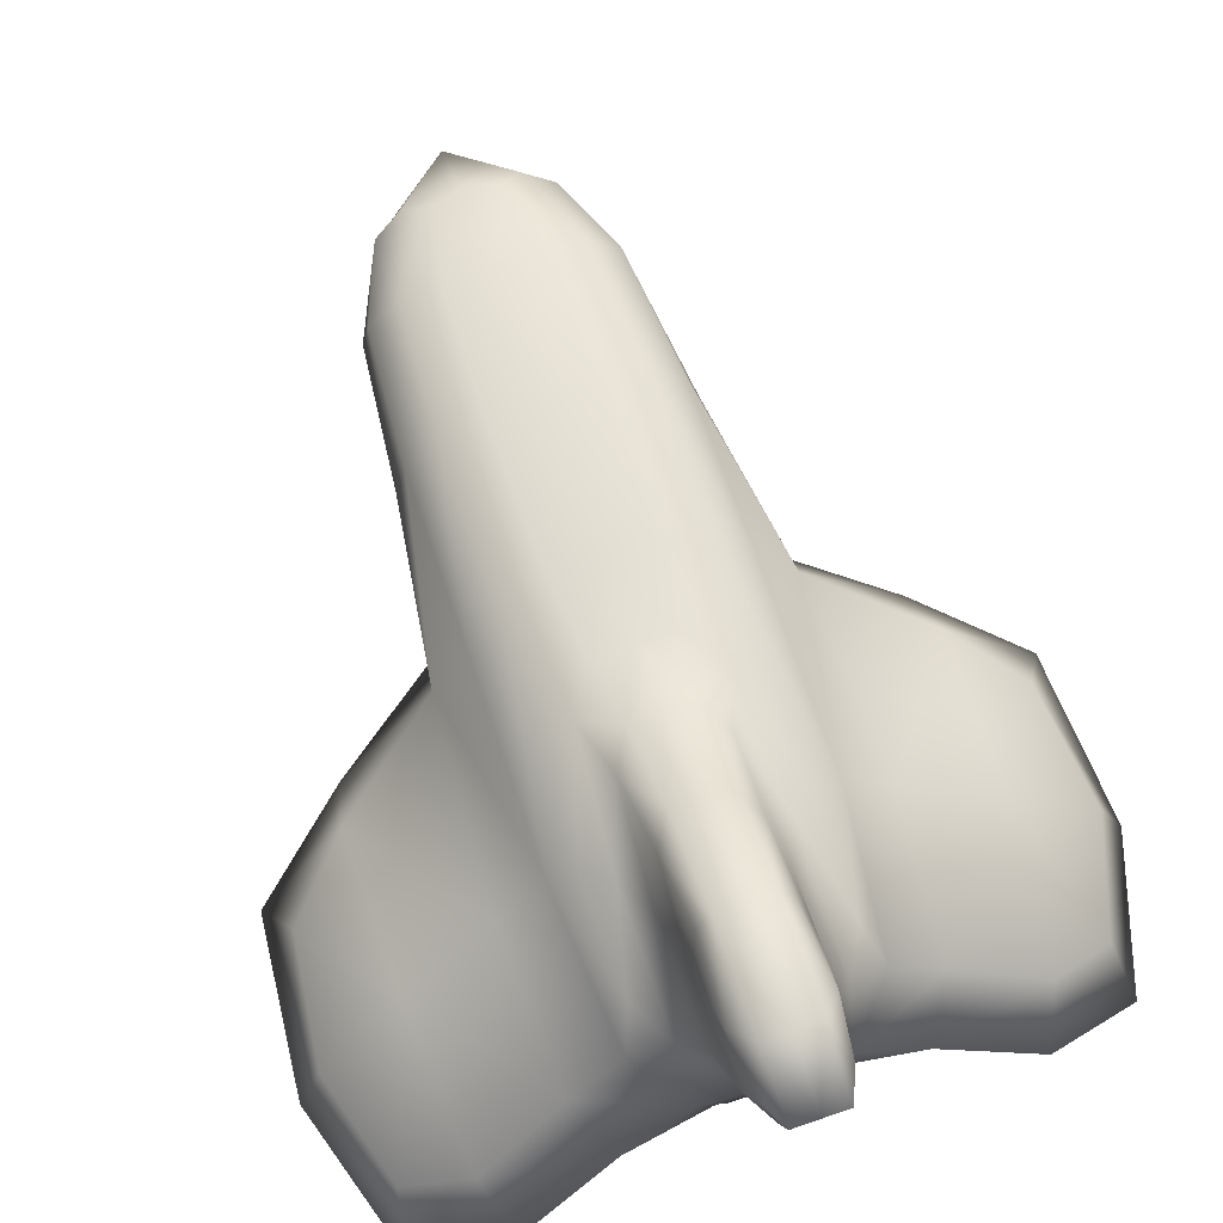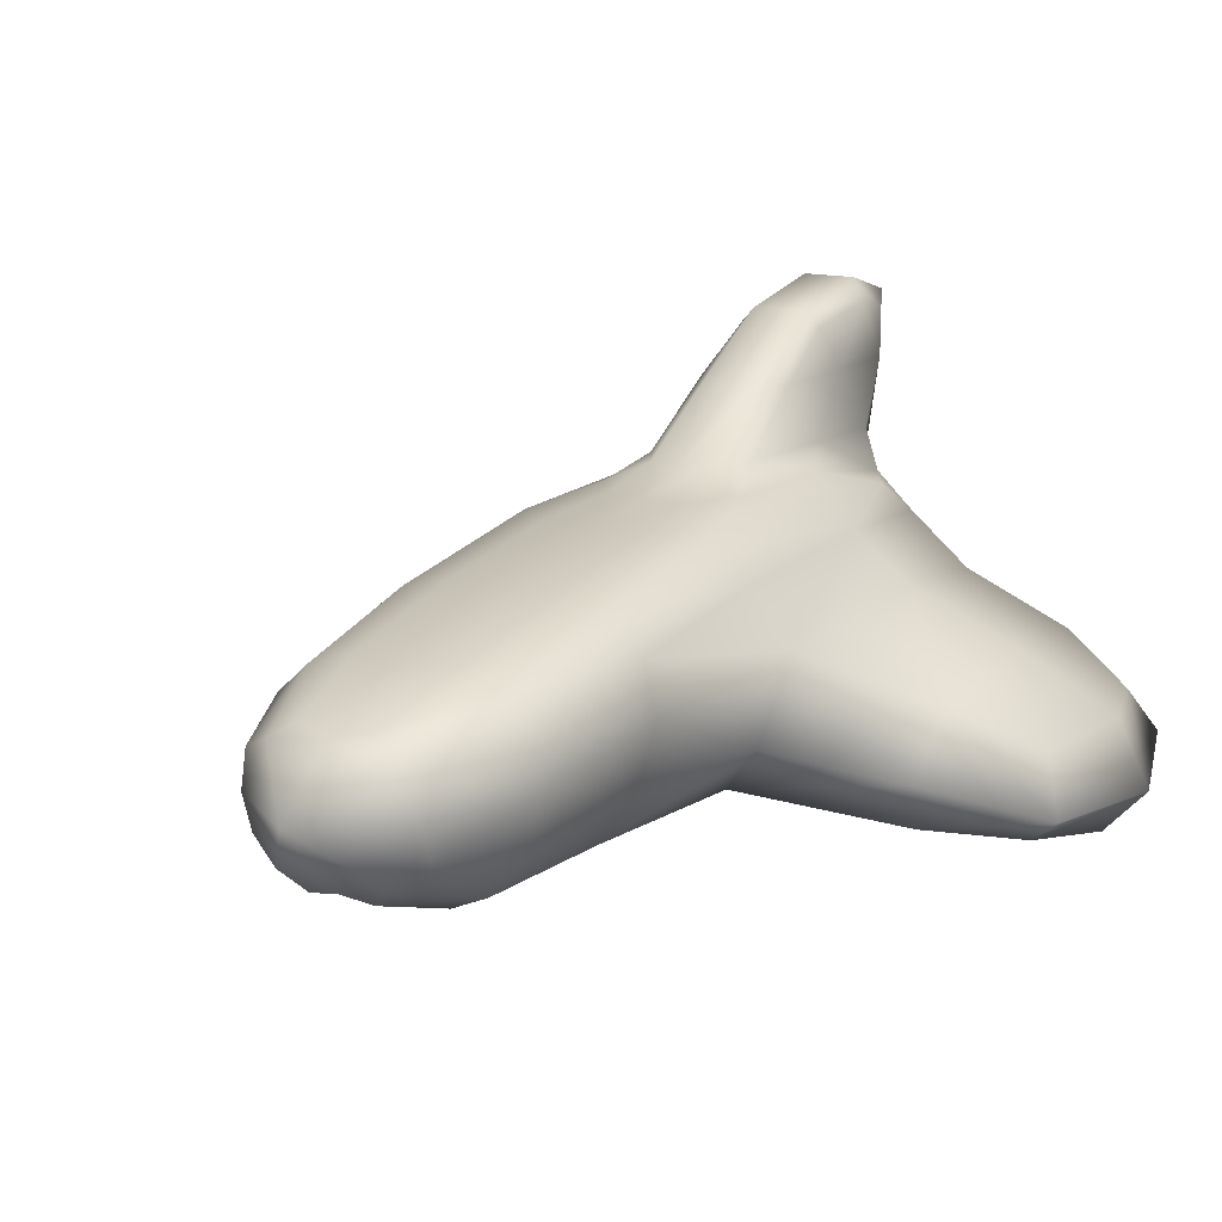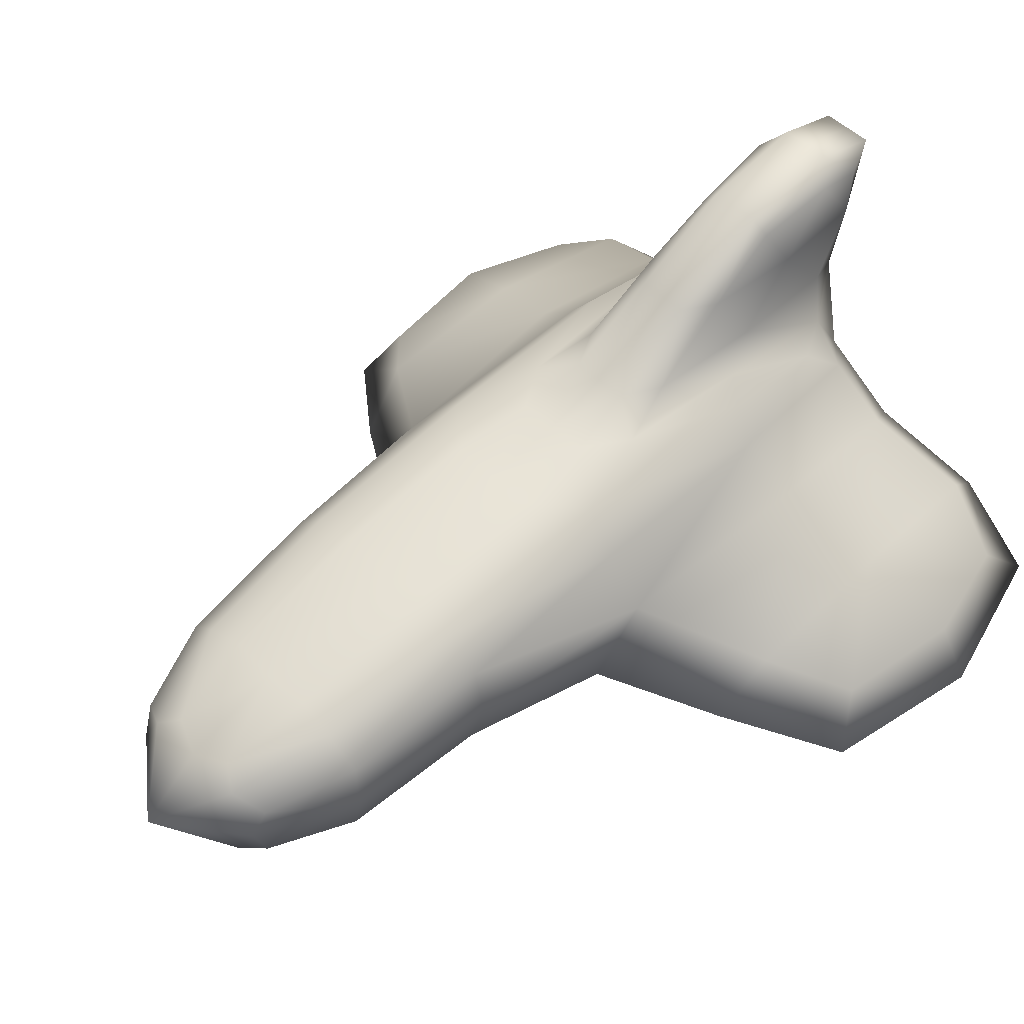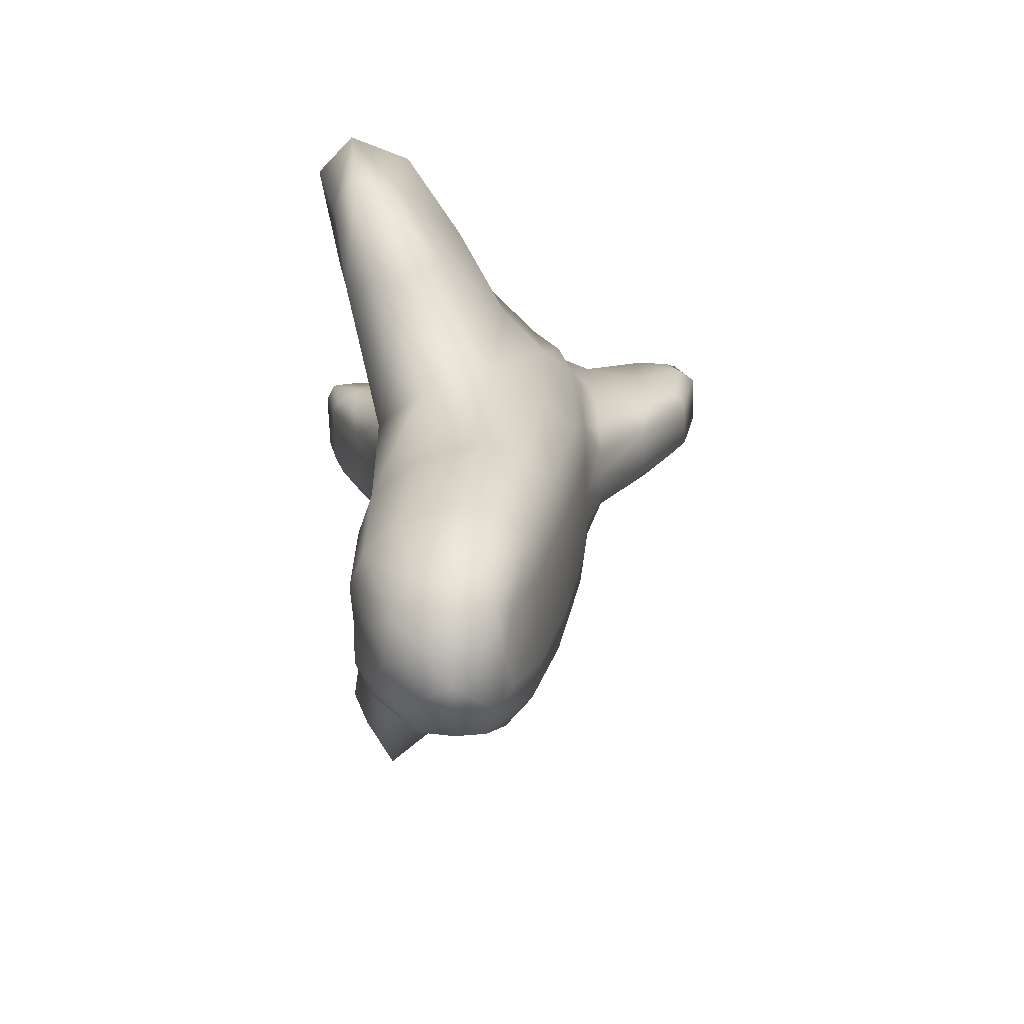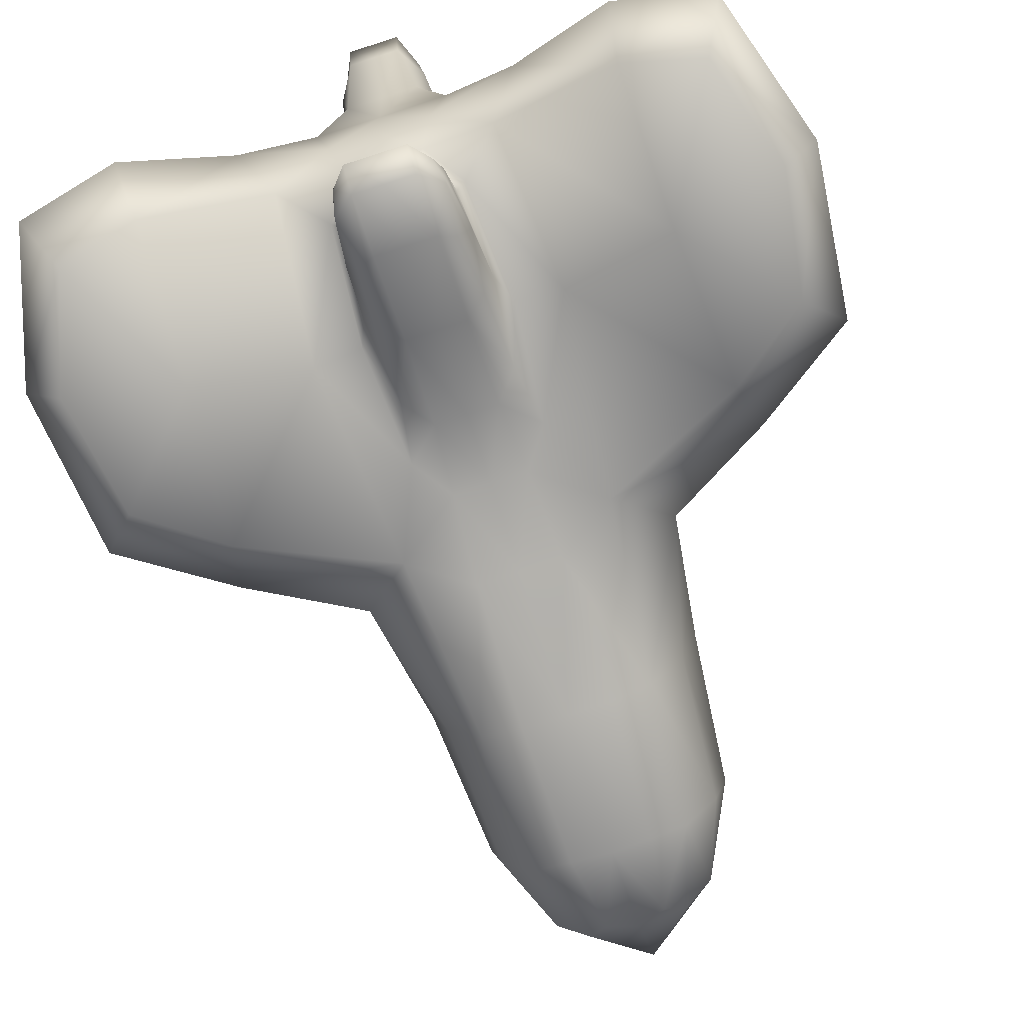
<metadata>
{"format":"obj","ext":"obj","renderer":"f3d","projection":"perspective","resolution":1024,"background":"white","views":[{"elev":73.6,"azim":-18.8,"up":"+Y"},{"elev":14.1,"azim":-150.1,"up":"+Y"},{"elev":50.8,"azim":-133.9,"up":"+Y"},{"elev":-70.2,"azim":92.2,"up":"+Z"},{"elev":-76.8,"azim":17.8,"up":"+Y"}]}
</metadata>
<code>
o shield_Cube
v 1.562 0.8091 1.527
v 0.807 0.2061 4.053
v 0.5471 -1.69 -3.137
v 0.4568 -1.526 3.66
v 0.9347 1.336 1.85
v 2.864 -2.147 1.985
v 4.669 -1.9 2.444
v 2.936 -1.287 4.567
v 3.29 -0.3744 1.985
v 3.219 -1.235 -0.5959
v 0.4673 1.336 -0.3535
v 0.3116 2.252 1.512
v 0.3116 3.169 4.001
v 0.3116 2.252 4.662
v 0.6231 2.252 3.087
v 0.9908 -0.8921 -5.949
v 0.6231 0.9756 -3.137
v 1.486 -0.8834 -3.137
v 1.562 0.4492 -3.137
v 0.3648 -1.364 -5.949
v 1.041 -0.06928 -5.949
v 0.4154 0.2817 -5.949
v 0.9136 -1.526 1.714
v 0.4568 -1.526 -0.2329
v 0.3664 -2.623 3.505
v 0.7329 -2.074 2.703
v 0.3664 -2.074 1.735
v 0.3664 -2.074 3.67
v -1.562 0.8091 1.527
v -0.807 0.2061 4.053
v -0.5471 -1.69 -3.137
v -0.4568 -1.526 3.66
v -0.9347 1.336 1.85
v -2.864 -2.147 1.985
v -4.669 -1.9 2.444
v -2.936 -1.287 4.567
v -3.29 -0.3744 1.985
v -3.219 -1.235 -0.5959
v -0.4673 1.336 -0.3535
v -0.3116 2.252 1.512
v -0.3116 3.169 4.001
v -0.3116 2.252 4.662
v -0.6231 2.252 3.087
v -0.9908 -0.8921 -5.949
v -0.6231 0.9756 -3.137
v -1.486 -0.8834 -3.137
v -1.562 0.4492 -3.137
v -0.3648 -1.364 -5.949
v -1.041 -0.06928 -5.949
v -0.4154 0.2817 -5.949
v -0.9136 -1.526 1.714
v -0.4568 -1.526 -0.2329
v -0.3664 -2.623 3.505
v -0.7329 -2.074 2.703
v -0.3664 -2.074 1.735
v -0.3664 -2.074 3.67
v 1.492 -1.682 1.688
v 1.562 0.7191 -0.9027
v 1.247 1.204 1.607
v 1.679 -0.5811 4.182
v 0.5895 -1.093 3.955
v 0.4354 1.282 4.205
v 0 0.05533 4.053
v 0.6413 -2.486 3.304
v 0 1.336 -0.3535
v 0.5246 -1.567 -1.343
v 1.919 -0.8405 -1.433
v 1.373 0.6583 3.421
v 2.152 0.25 1.641
v 4.2 -2.395 2.33
v 4.094 -1.772 4.293
v 4.447 -1.707 0.3662
v 4.341 -1.084 2.33
v 3.024 -1.918 0.04945
v 2.812 -1.933 3.921
v 3.131 -0.6274 3.921
v 3.343 -0.5645 0.04945
v 0.9027 1.053 3.502
v 0.701 1.565 2.321
v 0.3505 1.565 0.4361
v 0.3116 2.939 4.802
v 0 3.169 4.001
v 0.5452 2.939 3.773
v 0.3116 2.939 2.744
v 0 2.252 1.512
v 0.5452 2.252 1.906
v 0 2.252 4.662
v 0.5452 2.252 4.269
v 1.432 0.1396 -4.909
v 0.5015 -1.69 -4.909
v 1.362 -1.016 -4.909
v 0 -1.69 -3.137
v 1.055 -1.488 -3.137
v 0.5712 0.6222 -4.909
v 0 0.9756 -3.137
v 1.169 0.844 -3.137
v 1.701 -0.1472 -3.137
v 0.5842 1.246 -1.373
v 0.8178 1.336 0.1973
v 0.6758 0.1105 -6.117
v 0.6125 -1.124 -6.117
v 0.9776 -0.4462 -6.117
v 0 -1.242 -6.117
v 0 0.1982 -6.117
v 0.7781 -1.663 2.054
v 0.389 -1.663 3.466
v 0.389 -1.663 0.6427
v 0 -1.526 3.66
v 0.7994 -1.526 3.173
v 0.7994 -1.526 0.2537
v 0 -1.526 -0.2329
v 0.3664 -2.486 3.83
v 0 -2.623 3.505
v 0.3664 -2.486 2.778
v 0 -2.074 1.735
v 0 -2.074 3.67
v 0.6413 -2.074 3.428
v 0.6413 -2.074 1.977
v -1.492 -1.682 1.688
v -1.562 0.7191 -0.9027
v -1.247 1.204 1.607
v -1.679 -0.5811 4.182
v -0.5895 -1.093 3.955
v -0.4354 1.282 4.205
v -0.6413 -2.486 3.304
v -0.5246 -1.567 -1.343
v -1.919 -0.8405 -1.433
v -1.373 0.6583 3.421
v -2.152 0.25 1.641
v -4.2 -2.395 2.33
v -4.094 -1.772 4.293
v -4.447 -1.707 0.3662
v -4.341 -1.084 2.33
v -3.024 -1.918 0.04945
v -2.812 -1.933 3.921
v -3.131 -0.6274 3.921
v -3.343 -0.5645 0.04945
v -0.9027 1.053 3.502
v -0.701 1.565 2.321
v -0.3505 1.565 0.4361
v -0.3116 2.939 4.802
v -0.5452 2.939 3.773
v -0.3116 2.939 2.744
v -0.5452 2.252 1.906
v -0.5452 2.252 4.269
v -1.432 0.1396 -4.909
v -0.5015 -1.69 -4.909
v -1.362 -1.016 -4.909
v -1.055 -1.488 -3.137
v -0.5712 0.6222 -4.909
v -1.169 0.844 -3.137
v -1.701 -0.1472 -3.137
v -0.5842 1.246 -1.373
v -0.8178 1.336 0.1973
v -0.6758 0.1105 -6.117
v -0.6125 -1.124 -6.117
v -0.9776 -0.4462 -6.117
v -0.7781 -1.663 2.054
v -0.389 -1.663 3.466
v -0.389 -1.663 0.6427
v -0.7994 -1.526 3.173
v -0.7994 -1.526 0.2537
v -0.3664 -2.486 3.83
v -0.3664 -2.486 2.778
v -0.6413 -2.074 3.428
v -0.6413 -2.074 1.977
v 1.263 -1.515 -0.8412
v 1.153 1.194 -0.8472
v 1.298 -1.45 3.689
v 1.199 1.035 2.966
v 2.015 0.0691 -0.8709
v 2.016 0.03598 3.546
v 3.773 -2.119 3.687
v 3.993 -2.089 0.7941
v 3.93 -1.153 3.687
v 4.15 -1.102 0.7941
v 0.6346 1.494 3.734
v 0.6134 1.565 0.9072
v 0.4846 2.761 4.402
v 0.4846 2.761 2.788
v 1.52 -0.3896 -4.951
v 1.046 0.4807 -4.951
v 0.9447 -1.491 -4.951
v 0.6808 -1.663 3.113
v 0.6808 -1.663 0.9956
v 0.57 -2.379 3.597
v 0.57 -2.379 2.699
v -1.263 -1.515 -0.8412
v -1.153 1.194 -0.8472
v -1.298 -1.45 3.689
v -1.199 1.035 2.966
v 0 -1.567 -1.343
v 0 1.246 -1.373
v 0 -1.131 3.955
v 0 1.245 4.205
v -2.015 0.0691 -0.8709
v -2.016 0.03598 3.546
v -3.773 -2.119 3.687
v -3.993 -2.089 0.7941
v -3.93 -1.153 3.687
v -4.15 -1.102 0.7941
v -0.6346 1.494 3.734
v 0 -0.4252 -6.876
v 0 1.565 0.4361
v -0.6134 1.565 0.9072
v -0.4846 2.761 4.402
v 0 2.939 4.802
v 0 2.939 2.744
v -0.4846 2.761 2.788
v -1.52 -0.3896 -4.951
v -1.046 0.4807 -4.951
v 0 0.6013 -4.951
v 0 -1.659 -4.951
v -0.9447 -1.491 -4.951
v -0.6808 -1.663 3.113
v -0.6808 -1.663 0.9956
v -0 -1.663 3.466
v 0 -1.663 0.6427
v -0.57 -2.379 3.597
v -0.57 -2.379 2.699
v 0 -2.486 3.83
v -0 -2.486 2.778
f 1 171 58
f 1 168 59
f 1 170 68
f 68 69 1
f 61 60 2
f 2 172 68
f 68 78 2
f 78 62 2
f 62 63 2
f 63 61 2
f 93 66 3
f 66 92 3
f 92 90 3
f 90 93 3
f 4 169 61
f 4 194 108
f 108 106 4
f 106 109 4
f 79 78 5
f 5 170 59
f 59 99 5
f 5 178 79
f 6 169 57
f 57 74 6
f 6 174 70
f 6 173 75
f 7 174 72
f 7 176 73
f 7 175 71
f 7 173 70
f 76 60 8
f 60 75 8
f 75 71 8
f 8 175 76
f 77 69 9
f 9 172 76
f 9 175 73
f 9 176 77
f 10 167 67
f 10 171 77
f 77 72 10
f 72 74 10
f 65 80 11
f 80 99 11
f 11 168 98
f 11 193 65
f 12 178 80
f 12 204 85
f 85 84 12
f 84 86 12
f 13 207 81
f 13 179 83
f 83 84 13
f 13 208 82
f 14 195 62
f 62 88 14
f 14 179 81
f 81 87 14
f 15 177 79
f 79 86 15
f 15 180 83
f 83 88 15
f 16 181 91
f 16 183 101
f 101 102 16
f 95 98 17
f 98 96 17
f 96 94 17
f 94 95 17
f 97 67 18
f 67 93 18
f 93 91 18
f 18 181 97
f 96 58 19
f 19 171 97
f 97 89 19
f 19 182 96
f 20 183 90
f 20 213 103
f 103 101 20
f 21 182 89
f 21 181 102
f 102 100 21
f 22 212 94
f 22 182 100
f 100 104 22
f 110 57 23
f 57 109 23
f 109 105 23
f 23 185 110
f 24 192 66
f 24 167 110
f 110 107 24
f 107 111 24
f 25 186 112
f 25 221 113
f 113 114 25
f 114 64 25
f 118 105 26
f 26 184 117
f 117 64 26
f 26 187 118
f 27 218 107
f 27 185 118
f 118 114 27
f 114 115 27
f 117 106 28
f 28 217 116
f 28 221 112
f 28 186 117
f 29 196 129
f 129 128 29
f 29 191 121
f 29 189 120
f 122 123 30
f 123 63 30
f 63 124 30
f 124 138 30
f 138 128 30
f 30 197 122
f 126 149 31
f 149 147 31
f 147 92 31
f 92 126 31
f 32 190 161
f 161 159 32
f 159 108 32
f 32 194 123
f 138 139 33
f 33 205 154
f 154 121 33
f 33 191 138
f 34 190 135
f 34 198 130
f 34 199 134
f 134 119 34
f 35 199 130
f 35 198 131
f 35 200 133
f 35 201 132
f 122 136 36
f 36 200 131
f 131 135 36
f 135 122 36
f 129 137 37
f 37 201 133
f 37 200 136
f 37 197 129
f 38 188 134
f 134 132 38
f 132 137 38
f 38 196 127
f 140 65 39
f 39 193 153
f 39 189 154
f 154 140 39
f 40 205 144
f 144 143 40
f 143 85 40
f 40 204 140
f 41 207 82
f 82 143 41
f 143 142 41
f 41 206 141
f 42 195 87
f 87 141 42
f 42 206 145
f 145 124 42
f 43 202 145
f 145 142 43
f 43 209 144
f 144 139 43
f 44 210 157
f 157 156 44
f 44 214 148
f 153 95 45
f 95 150 45
f 150 151 45
f 151 153 45
f 127 152 46
f 46 210 148
f 148 149 46
f 149 127 46
f 120 151 47
f 47 211 146
f 146 152 47
f 47 196 120
f 48 214 156
f 156 103 48
f 48 213 147
f 49 211 155
f 155 157 49
f 49 210 146
f 50 212 104
f 104 155 50
f 50 211 150
f 119 162 51
f 51 216 158
f 158 161 51
f 161 119 51
f 52 192 111
f 111 160 52
f 160 162 52
f 52 188 126
f 53 219 125
f 125 164 53
f 53 222 113
f 113 163 53
f 158 166 54
f 54 220 125
f 125 165 54
f 54 215 158
f 55 218 115
f 55 222 164
f 164 166 55
f 55 216 160
f 159 165 56
f 56 219 163
f 163 116 56
f 56 217 159
f 1 69 171
f 1 58 168
f 1 59 170
f 68 172 69
f 61 169 60
f 2 60 172
f 68 170 78
f 78 177 62
f 62 195 63
f 63 194 61
f 93 167 66
f 66 192 92
f 92 213 90
f 90 183 93
f 4 109 169
f 4 61 194
f 108 217 106
f 106 184 109
f 79 177 78
f 5 78 170
f 59 168 99
f 5 99 178
f 6 75 169
f 57 167 74
f 6 74 174
f 6 70 173
f 7 70 174
f 7 72 176
f 7 73 175
f 7 71 173
f 76 172 60
f 60 169 75
f 75 173 71
f 8 71 175
f 77 171 69
f 9 69 172
f 9 76 175
f 9 73 176
f 10 74 167
f 10 67 171
f 77 176 72
f 72 174 74
f 65 204 80
f 80 178 99
f 11 99 168
f 11 98 193
f 12 86 178
f 12 80 204
f 85 208 84
f 84 180 86
f 13 82 207
f 13 81 179
f 83 180 84
f 13 84 208
f 14 87 195
f 62 177 88
f 14 88 179
f 81 207 87
f 15 88 177
f 79 178 86
f 15 86 180
f 83 179 88
f 16 102 181
f 16 91 183
f 101 203 102
f 95 193 98
f 98 168 96
f 96 182 94
f 94 212 95
f 97 171 67
f 67 167 93
f 93 183 91
f 18 91 181
f 96 168 58
f 19 58 171
f 97 181 89
f 19 89 182
f 20 101 183
f 20 90 213
f 103 203 101
f 21 100 182
f 21 89 181
f 102 203 100
f 22 104 212
f 22 94 182
f 100 203 104
f 110 167 57
f 57 169 109
f 109 184 105
f 23 105 185
f 24 111 192
f 24 66 167
f 110 185 107
f 107 218 111
f 25 64 186
f 25 112 221
f 113 222 114
f 114 187 64
f 118 185 105
f 26 105 184
f 117 186 64
f 26 64 187
f 27 115 218
f 27 107 185
f 118 187 114
f 114 222 115
f 117 184 106
f 28 106 217
f 28 116 221
f 28 112 186
f 29 120 196
f 129 197 128
f 29 128 191
f 29 121 189
f 122 190 123
f 123 194 63
f 63 195 124
f 124 202 138
f 138 191 128
f 30 128 197
f 126 188 149
f 149 214 147
f 147 213 92
f 92 192 126
f 32 123 190
f 161 215 159
f 159 217 108
f 32 108 194
f 138 202 139
f 33 139 205
f 154 189 121
f 33 121 191
f 34 119 190
f 34 135 198
f 34 130 199
f 134 188 119
f 35 132 199
f 35 130 198
f 35 131 200
f 35 133 201
f 122 197 136
f 36 136 200
f 131 198 135
f 135 190 122
f 129 196 137
f 37 137 201
f 37 133 200
f 37 136 197
f 38 127 188
f 134 199 132
f 132 201 137
f 38 137 196
f 140 204 65
f 39 65 193
f 39 153 189
f 154 205 140
f 40 140 205
f 144 209 143
f 143 208 85
f 40 85 204
f 41 141 207
f 82 208 143
f 143 209 142
f 41 142 206
f 42 124 195
f 87 207 141
f 42 141 206
f 145 202 124
f 43 139 202
f 145 206 142
f 43 142 209
f 144 205 139
f 44 148 210
f 157 203 156
f 44 156 214
f 153 193 95
f 95 212 150
f 150 211 151
f 151 189 153
f 127 196 152
f 46 152 210
f 148 214 149
f 149 188 127
f 120 189 151
f 47 151 211
f 146 210 152
f 47 152 196
f 48 147 214
f 156 203 103
f 48 103 213
f 49 146 211
f 155 203 157
f 49 157 210
f 50 150 212
f 104 203 155
f 50 155 211
f 119 188 162
f 51 162 216
f 158 215 161
f 161 190 119
f 52 126 192
f 111 218 160
f 160 216 162
f 52 162 188
f 53 163 219
f 125 220 164
f 53 164 222
f 113 221 163
f 158 216 166
f 54 166 220
f 125 219 165
f 54 165 215
f 55 160 218
f 55 115 222
f 164 220 166
f 55 166 216
f 159 215 165
f 56 165 219
f 163 221 116
f 56 116 217

</code>
